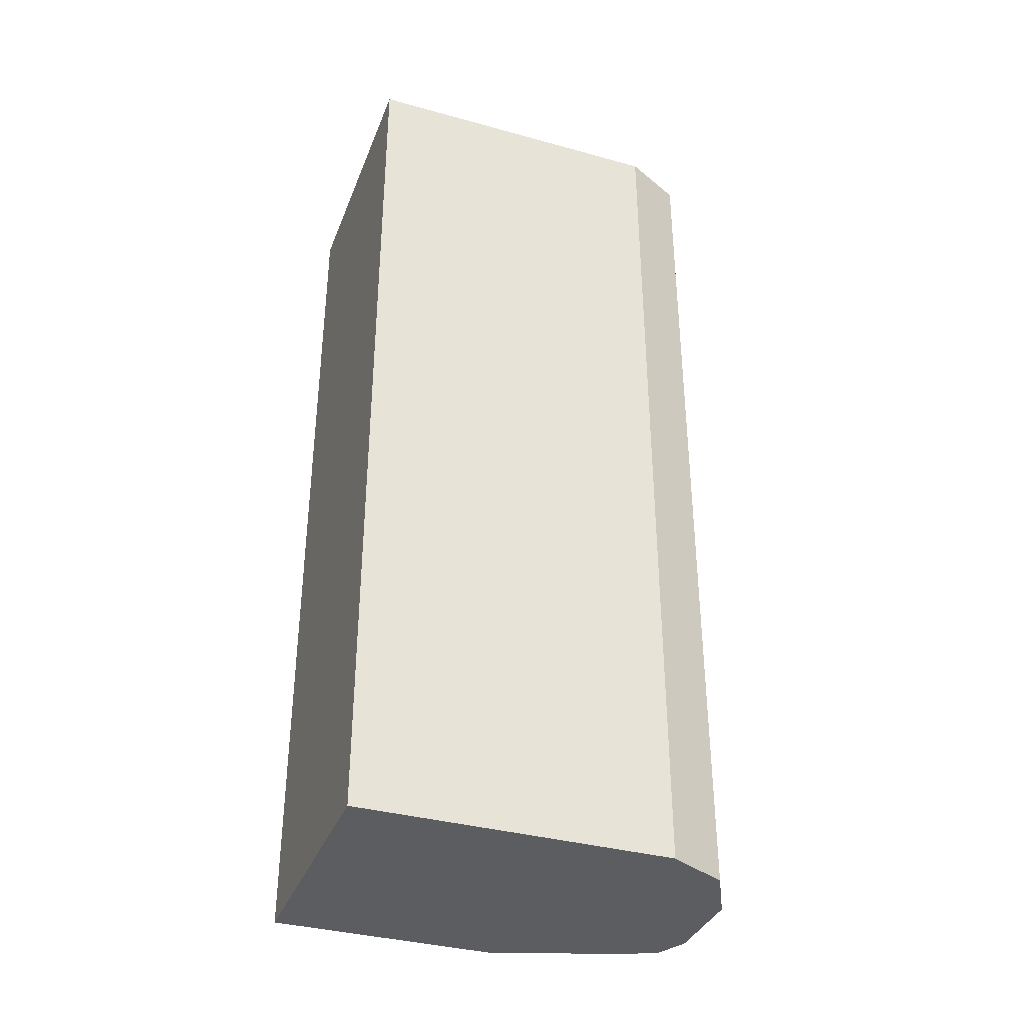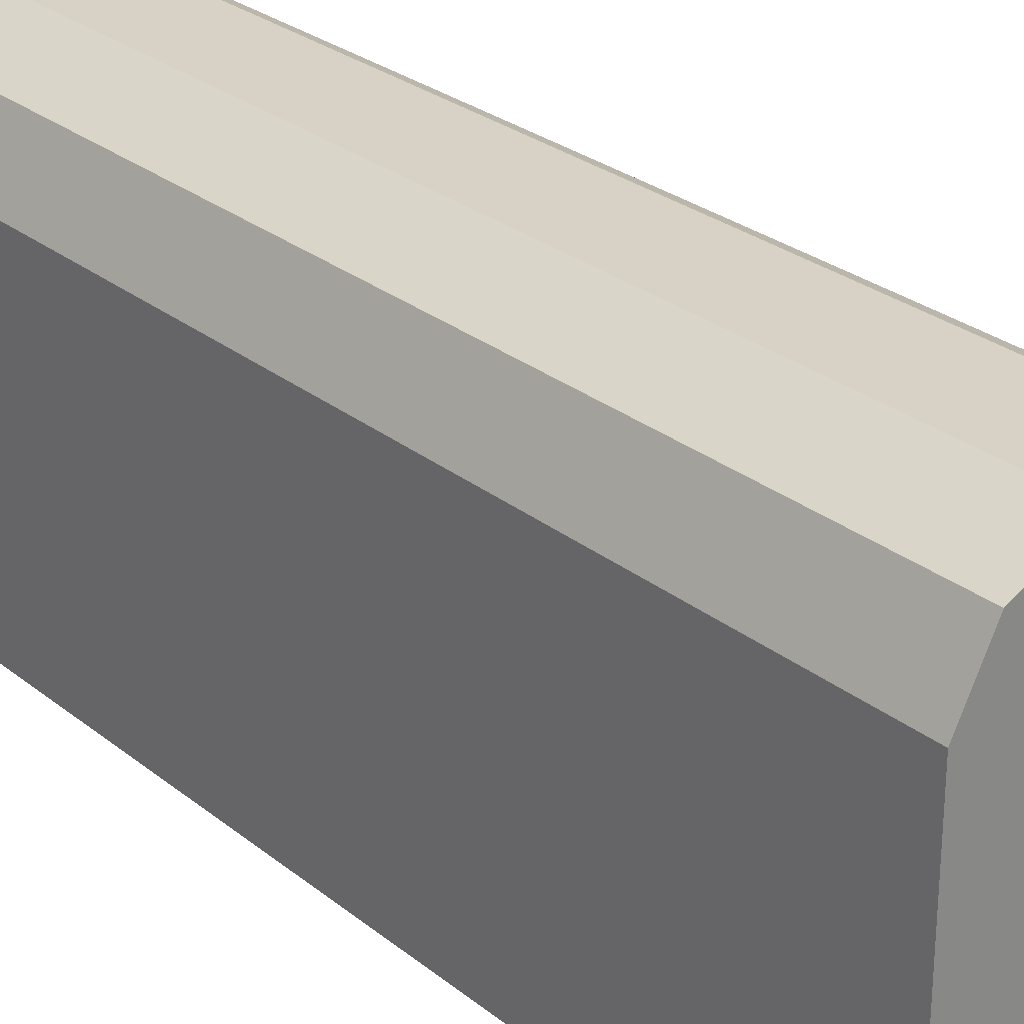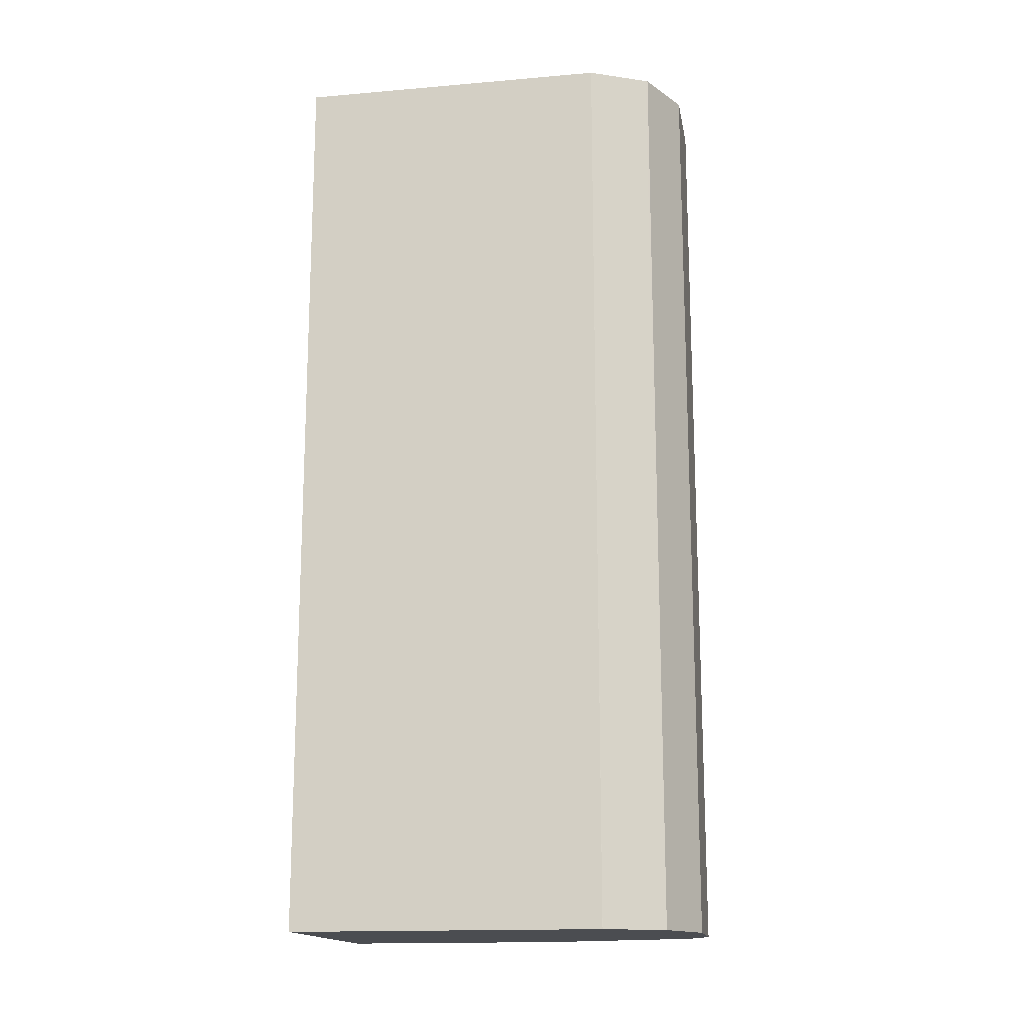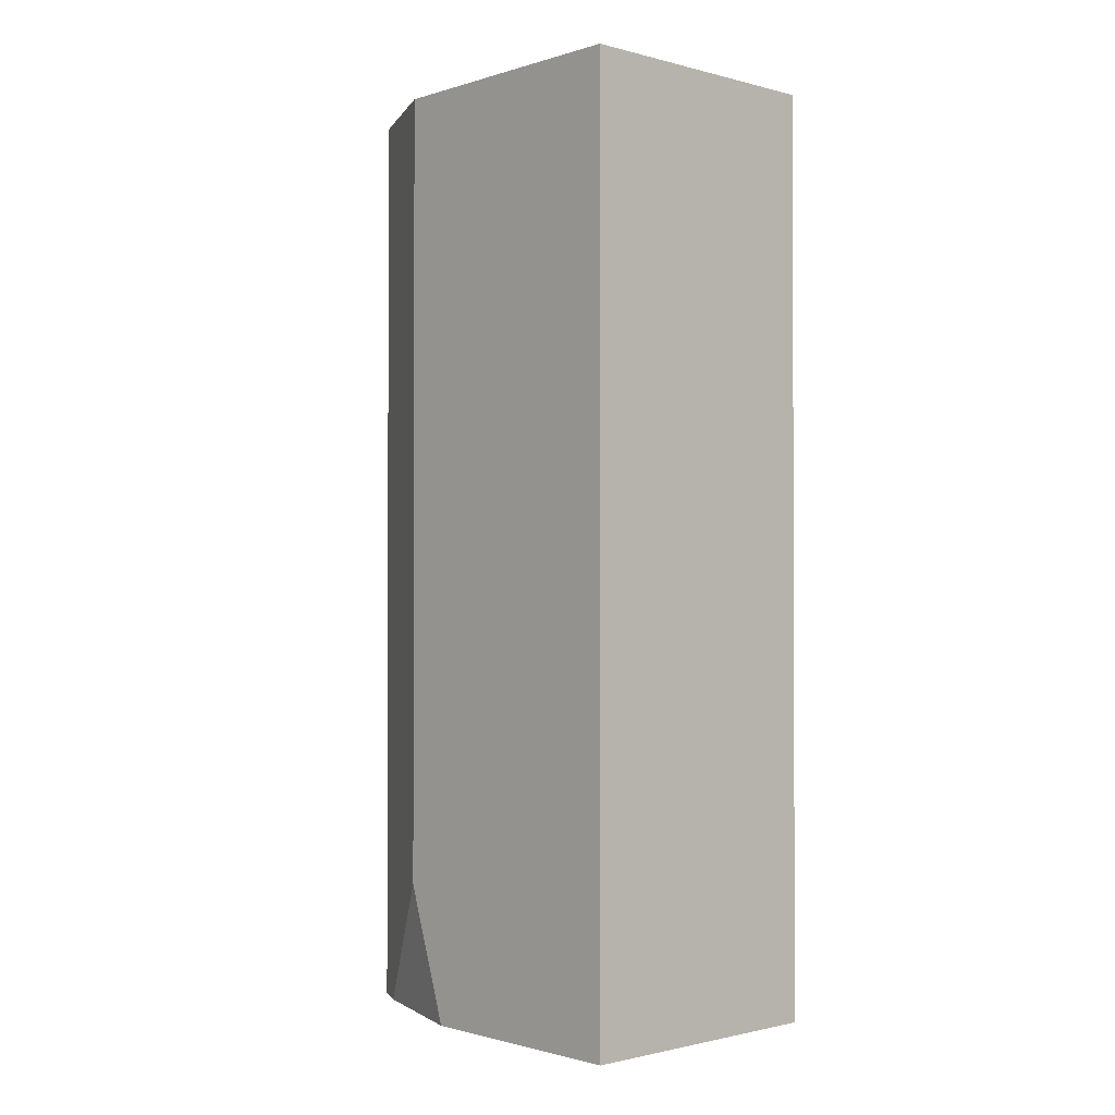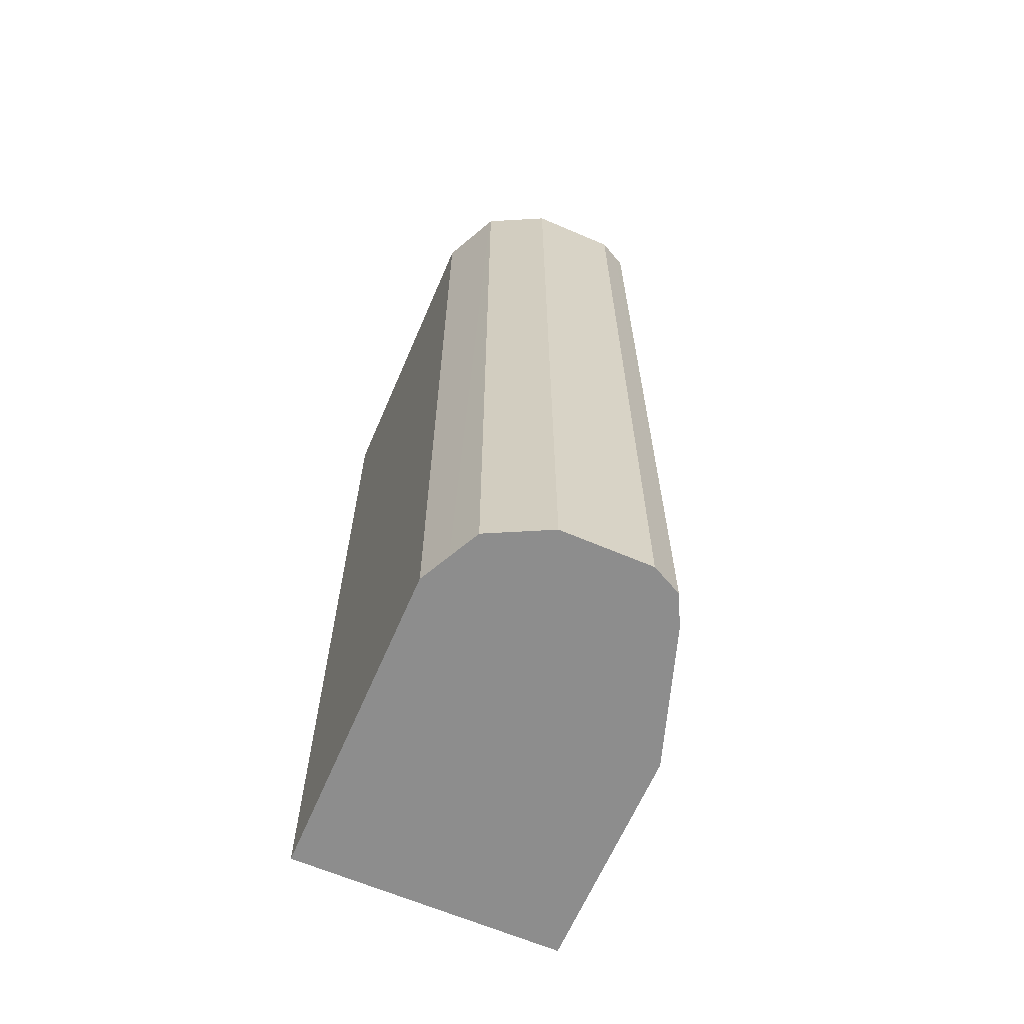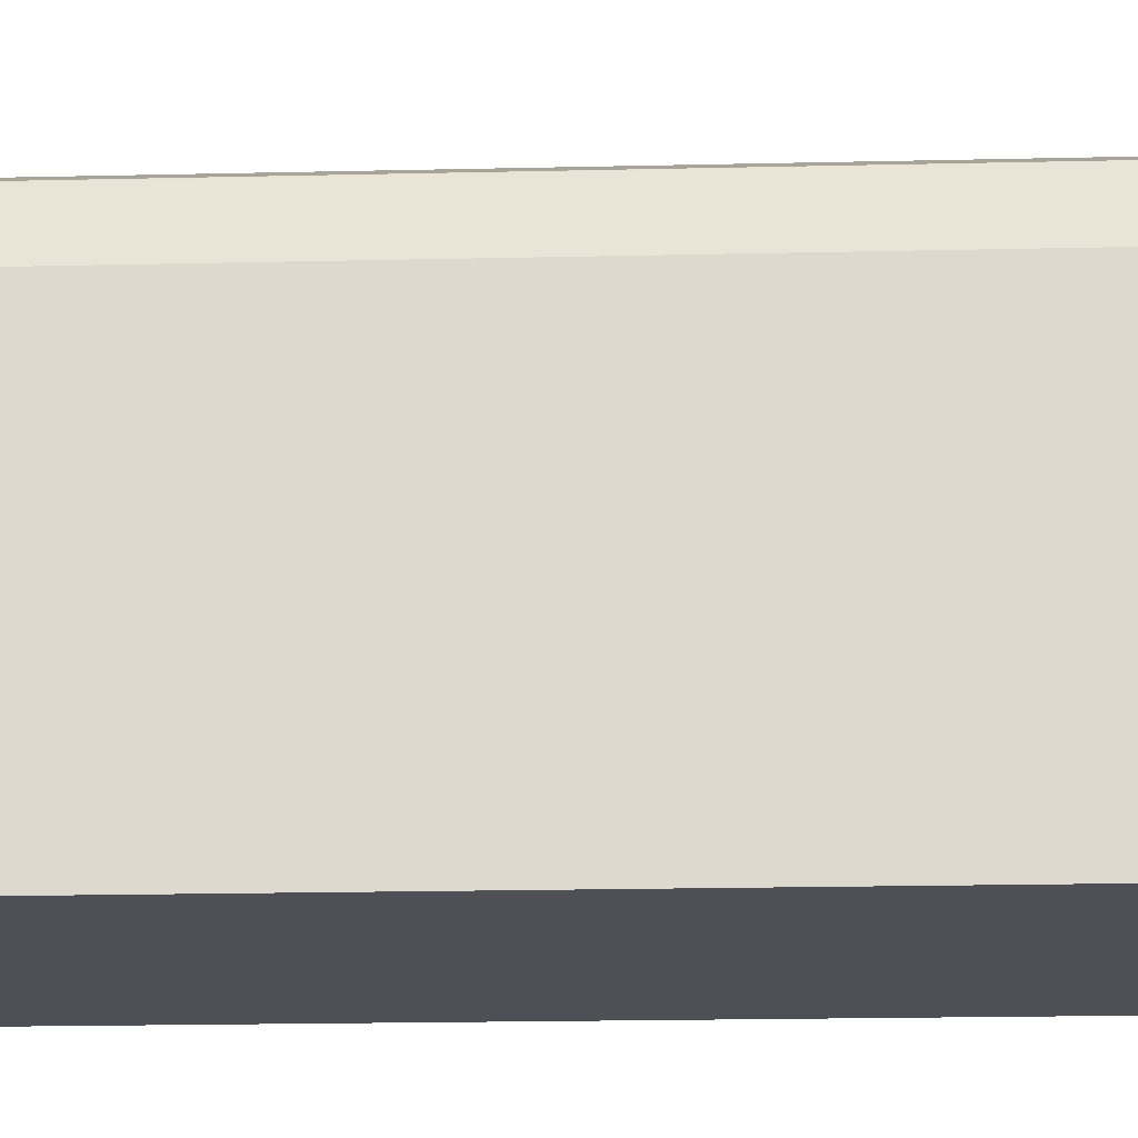
<metadata>
{"format":"obj","ext":"obj","renderer":"f3d","projection":"perspective","resolution":1024,"background":"white","views":[{"elev":-36.2,"azim":70.2,"up":"+Z"},{"elev":27.4,"azim":140.5,"up":"+Y"},{"elev":-15.9,"azim":100.1,"up":"+Z"},{"elev":-1.3,"azim":-42.7,"up":"+Z"},{"elev":-64.6,"azim":156.7,"up":"+Z"},{"elev":-19.3,"azim":92.5,"up":"+Y"}]}
</metadata>
<code>
v 0.4253 0.5234 -0.4254
v 0.4581 0.507 -0.4254
v 0.3599 0.5234 -0.4254
v 0.4253 0.5234 0.2523
v 0.4674 0.5024 0.2523
v 0.4689 0.5016 -0.4254
v 0.3381 0.5125 -0.4254
v 0.3443 0.5157 0.2523
v 0.3599 0.5234 0.2523
v 0.4689 0.5016 0.2523
v 0.4798 0.4798 -0.4254
v 0.4696 0.5001 0.2523
v 0.3271 0.4907 -0.4254
v 0.3381 0.5125 0.2523
v 0.4907 0.4581 -0.4254
v 0.486 0.4674 0.2523
v 0.2944 0.3926 -0.4254
v 0.2944 0.4253 -0.3271
v 0.3026 0.4416 -0.3434
v 0.3085 0.4534 0.2523
v 0.3303 0.497 0.2523
v 0.4907 0.458 -0.4254
v 0.4907 0.458 0.2523
v 0.2944 0.2273 -0.4254
v 0.2944 0.4253 0.2523
v 0.4907 0.2273 -0.4254
v 0.4907 0.2273 0.2523
v 0.4902 0.2273 -0.4254
v 0.2944 0.2273 0.2523
v 0.4907 0.2273 -0.4252
f 13 20 21
f 13 19 20
f 13 18 19
f 12 16 15
f 6 10 12
f 7 14 8
f 7 13 14
f 6 12 11
f 5 10 6
f 13 21 14
f 11 12 15
f 15 16 23
f 24 30 27
f 17 24 29
f 17 29 25
f 17 25 18
f 18 25 20
f 18 20 19
f 22 23 27
f 22 27 30
f 22 30 26
f 24 28 30
f 4 10 5
f 24 27 29
f 26 30 28
f 15 23 22
f 4 12 10
f 13 17 18
f 4 23 16
f 4 16 12
f 1 2 6
f 1 6 11
f 1 11 15
f 1 22 26
f 1 26 28
f 1 28 24
f 1 24 17
f 1 17 13
f 1 13 7
f 1 7 3
f 1 3 9
f 1 9 4
f 1 15 22
f 1 5 2
f 4 27 23
f 1 4 5
f 4 29 27
f 4 20 25
f 4 21 20
f 4 25 29
f 4 8 14
f 4 9 8
f 3 8 9
f 3 7 8
f 2 5 6
f 4 14 21

</code>
